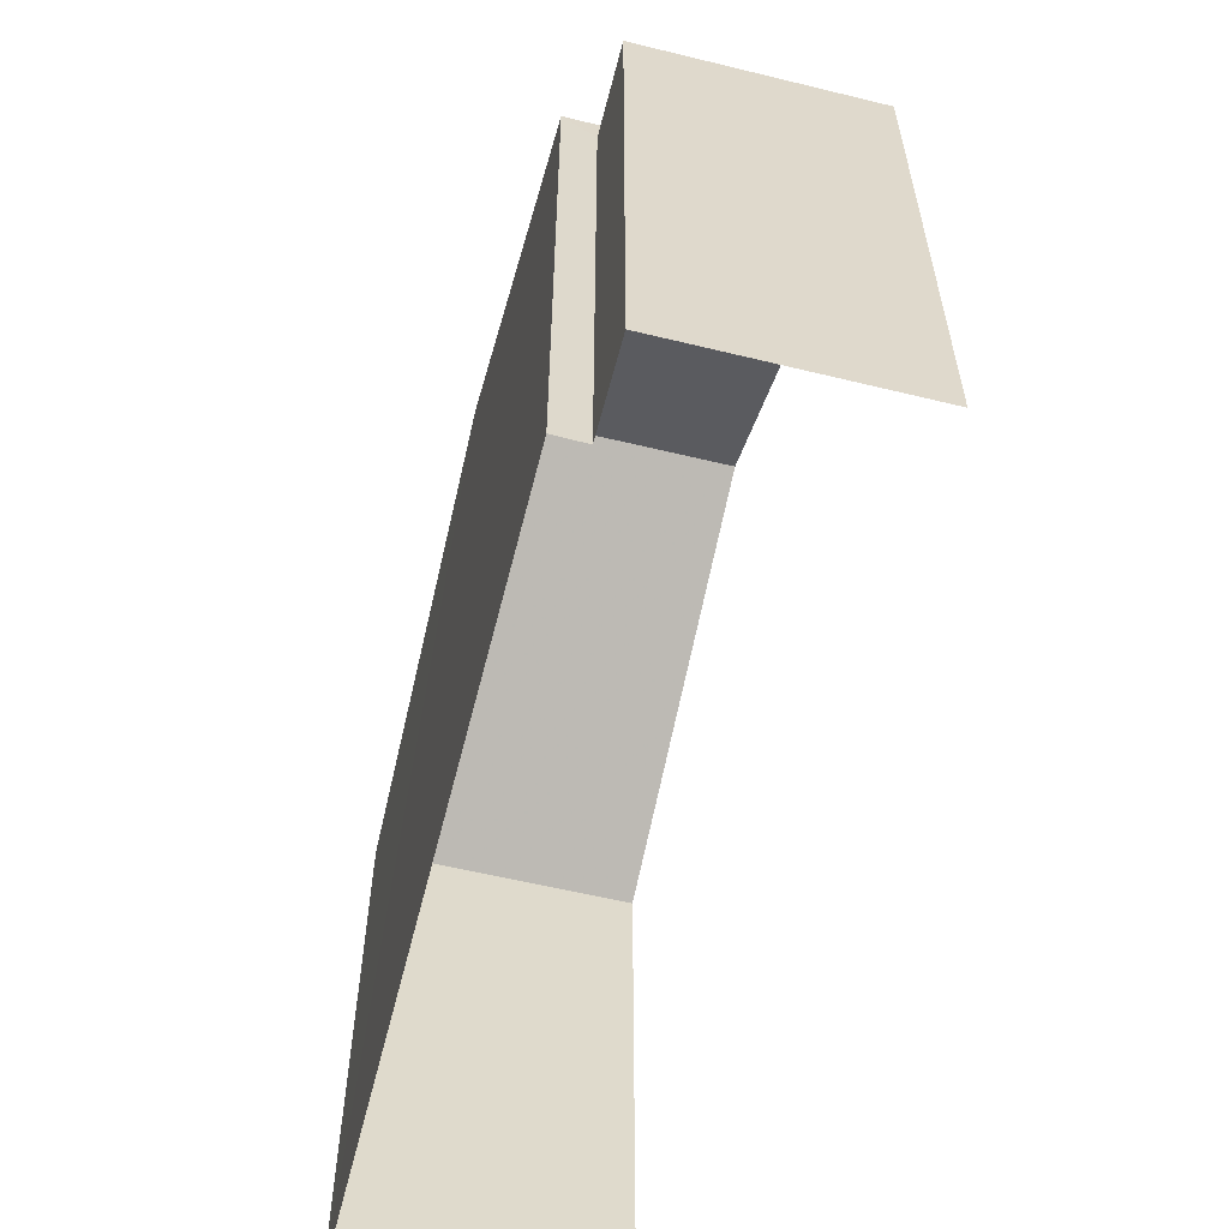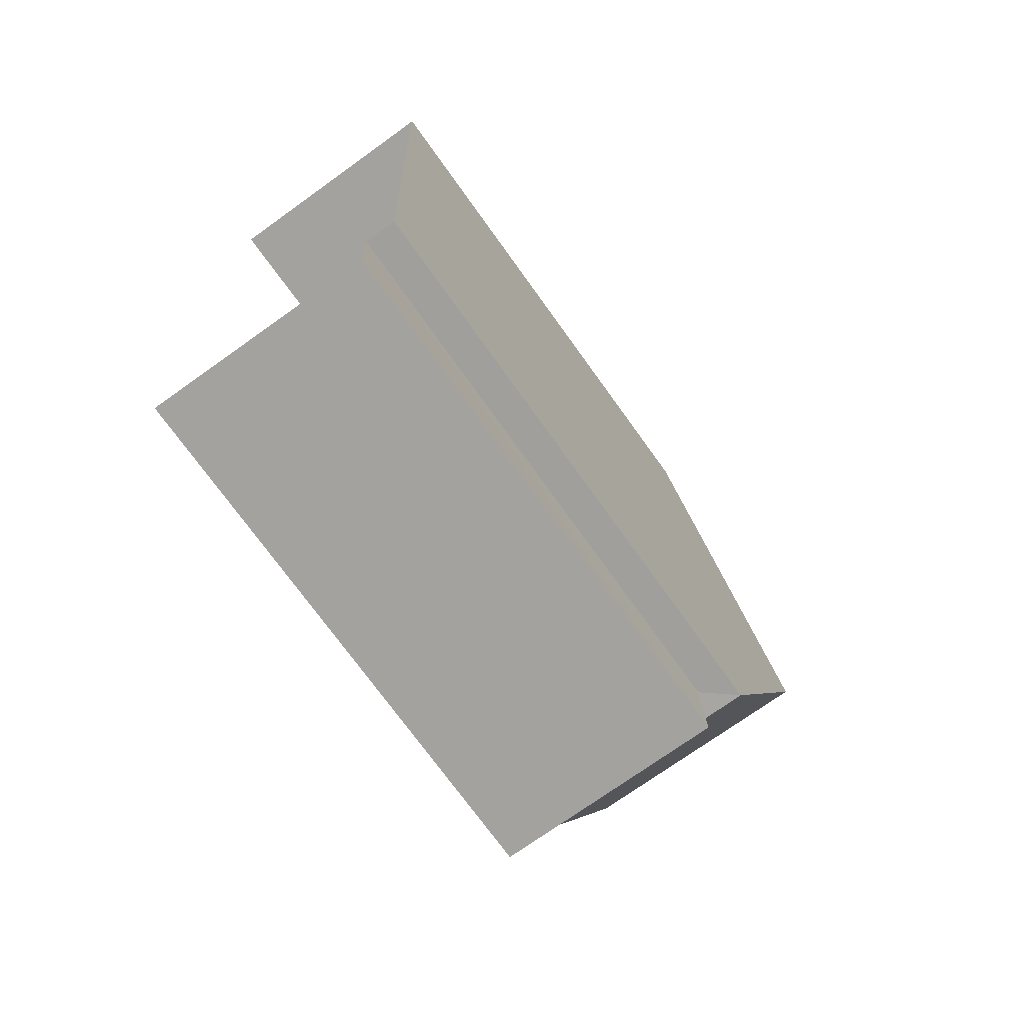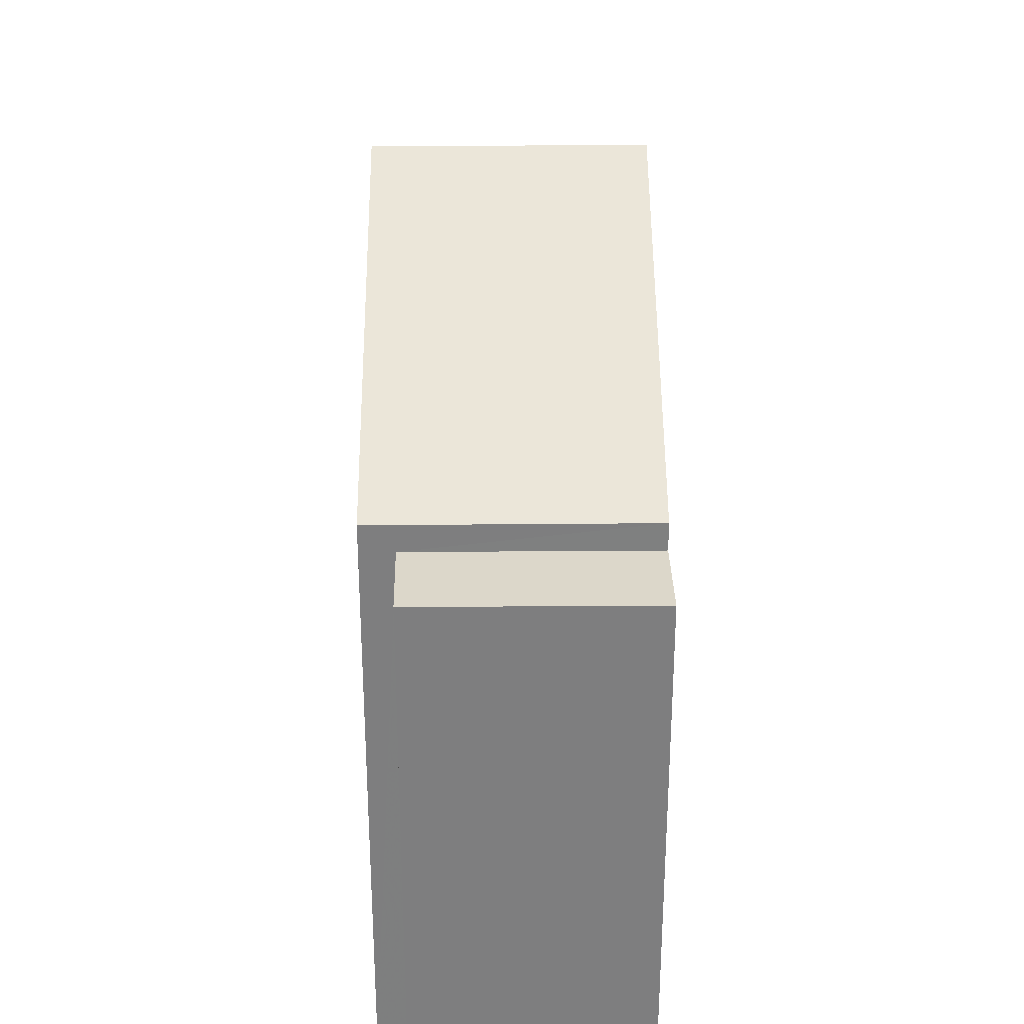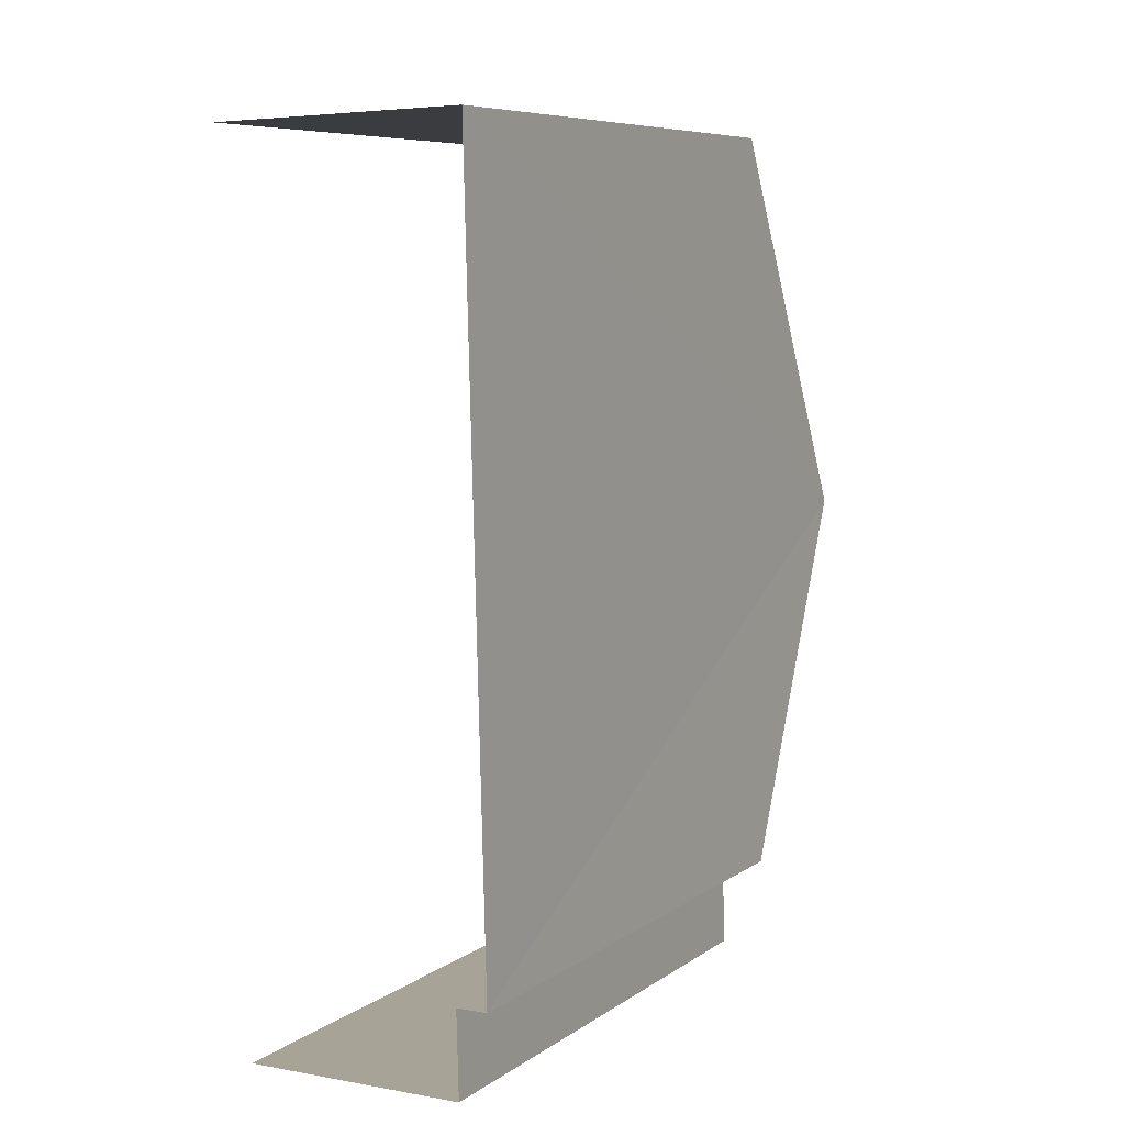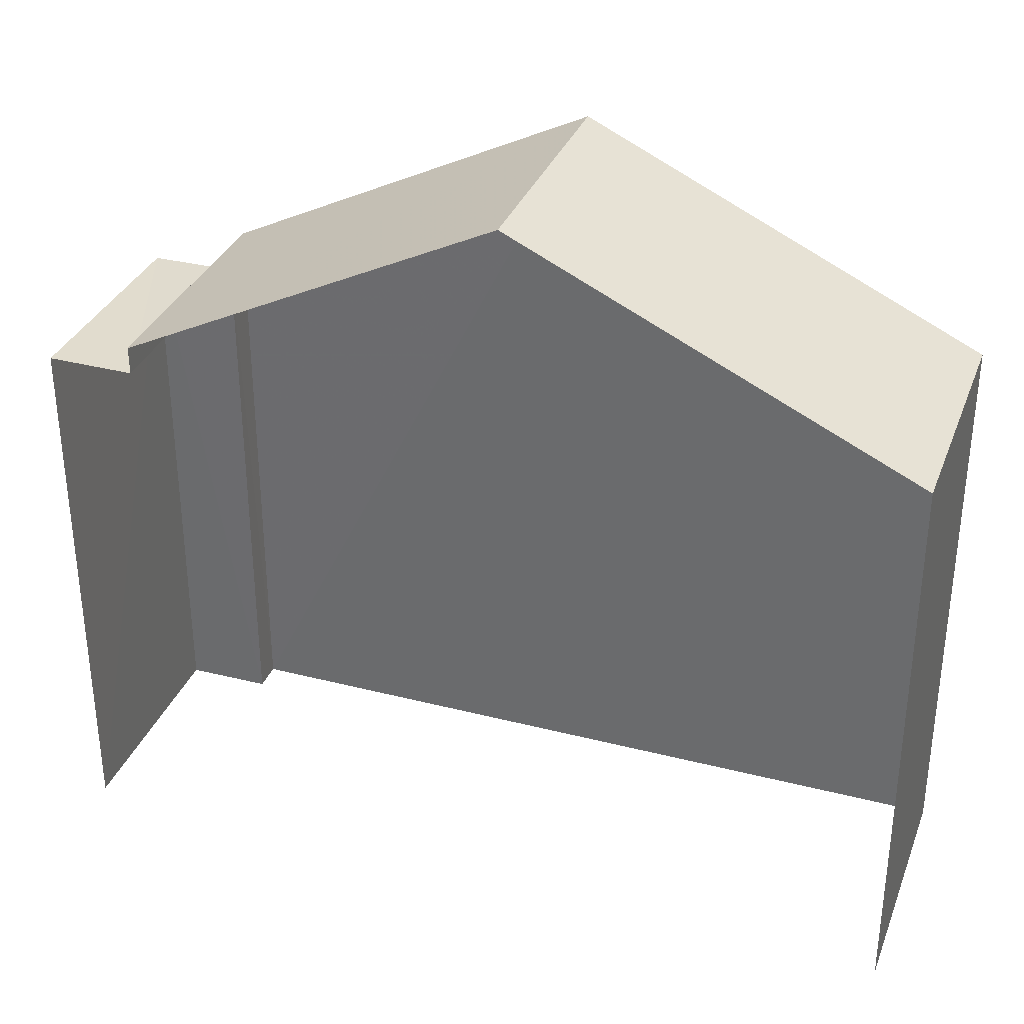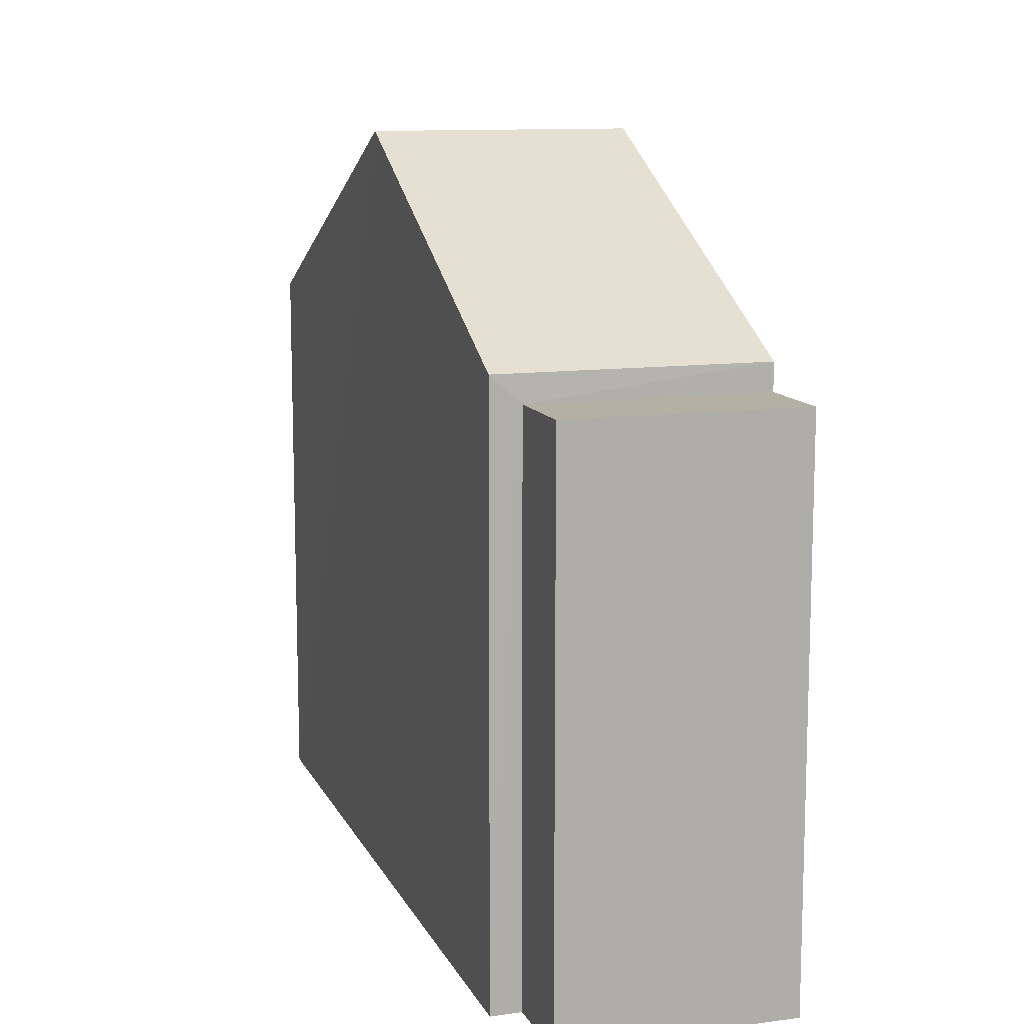
<metadata>
{"format":"obj","ext":"obj","renderer":"f3d","projection":"perspective","resolution":1024,"background":"white","views":[{"elev":-58.8,"azim":-15.6,"up":"+Z"},{"elev":-71.6,"azim":-144.5,"up":"+Y"},{"elev":30.6,"azim":-2.2,"up":"+Z"},{"elev":7.6,"azim":-150.5,"up":"+Y"},{"elev":33.3,"azim":107.7,"up":"+Z"},{"elev":11.6,"azim":-19.2,"up":"+Z"}]}
</metadata>
<code>
v -3.738e+05 -1.052e+05 20.92
v -3.738e+05 -1.052e+05 20.91
v -3.738e+05 -1.052e+05 20.92
v -3.738e+05 -1.052e+05 20.92
v -3.738e+05 -1.052e+05 20.91
v -3.738e+05 -1.052e+05 20.92
v -3.738e+05 -1.052e+05 32.96
v -3.738e+05 -1.052e+05 29.99
v -3.738e+05 -1.052e+05 32.96
v -3.738e+05 -1.052e+05 29.99
v -3.738e+05 -1.052e+05 29.57
v -3.738e+05 -1.052e+05 29.57
v -3.738e+05 -1.052e+05 29.57
v -3.738e+05 -1.052e+05 29.57
v -3.738e+05 -1.052e+05 29.99
v -3.738e+05 -1.052e+05 29.99
f 1 2 3
f 3 4 1
f 5 2 1
f 6 5 1
f 15 9 2
f 2 11 3
f 9 8 11
f 3 11 13
f 2 9 11
f 7 8 9
f 7 10 8
f 11 12 13
f 11 14 12
f 15 16 7
f 9 15 7
f 6 14 10
f 10 14 8
f 6 1 14
f 8 14 11
f 16 5 7
f 5 6 7
f 6 10 7
f 1 4 12
f 14 1 12
f 12 4 3
f 13 12 3
f 16 2 5
f 16 15 2

</code>
